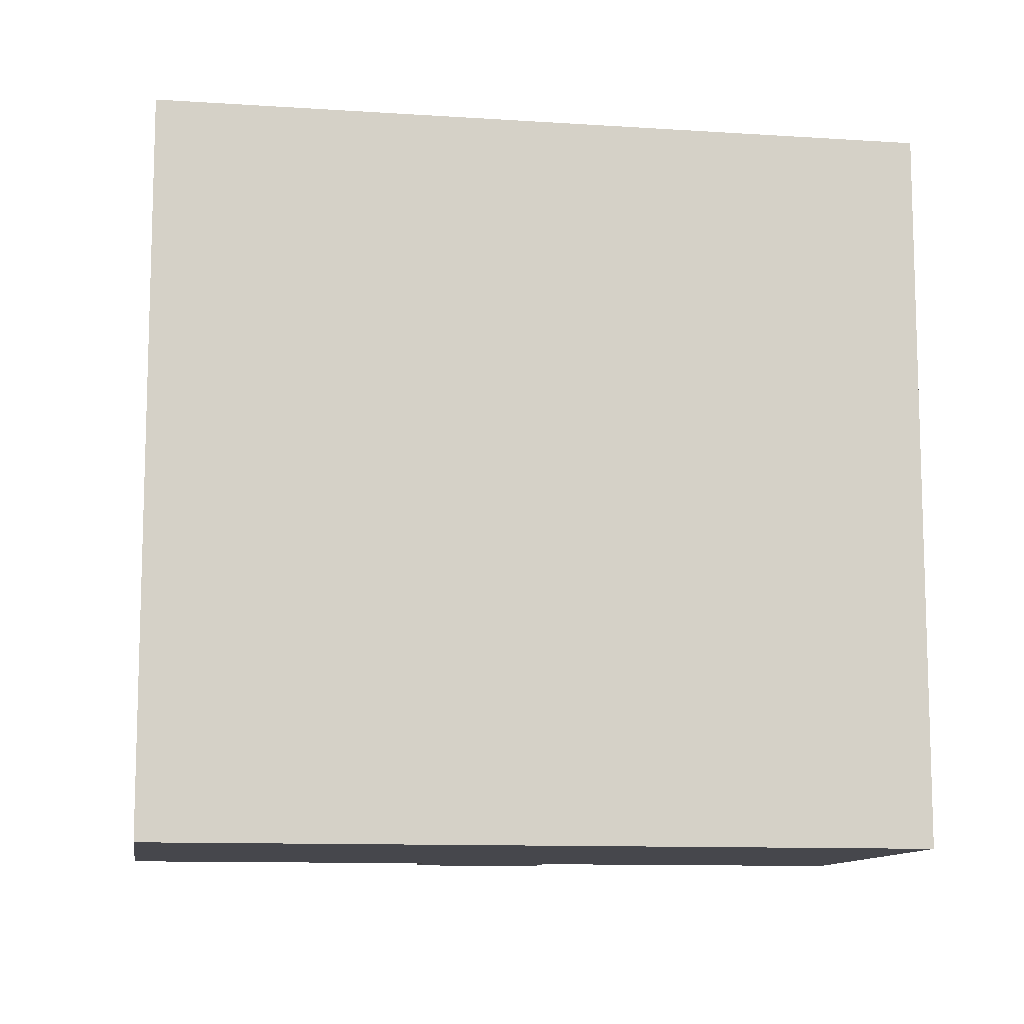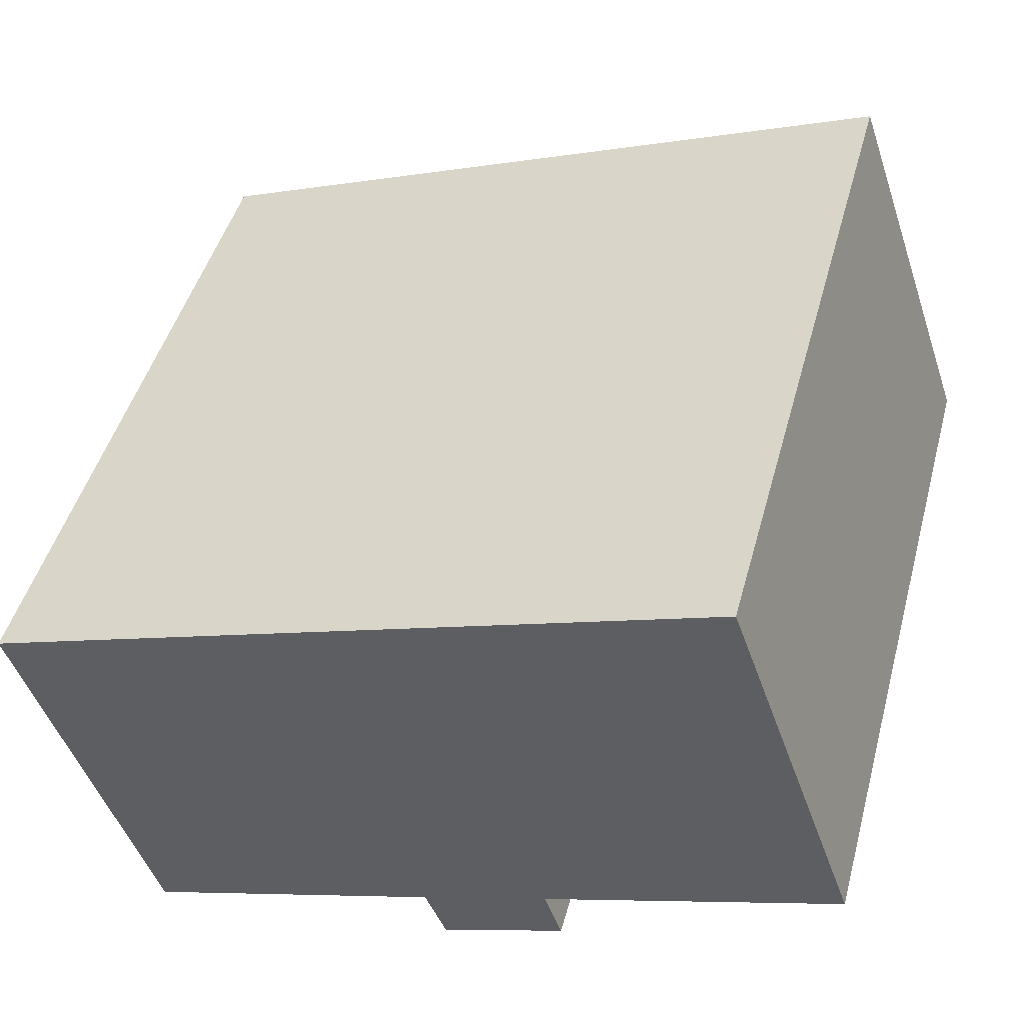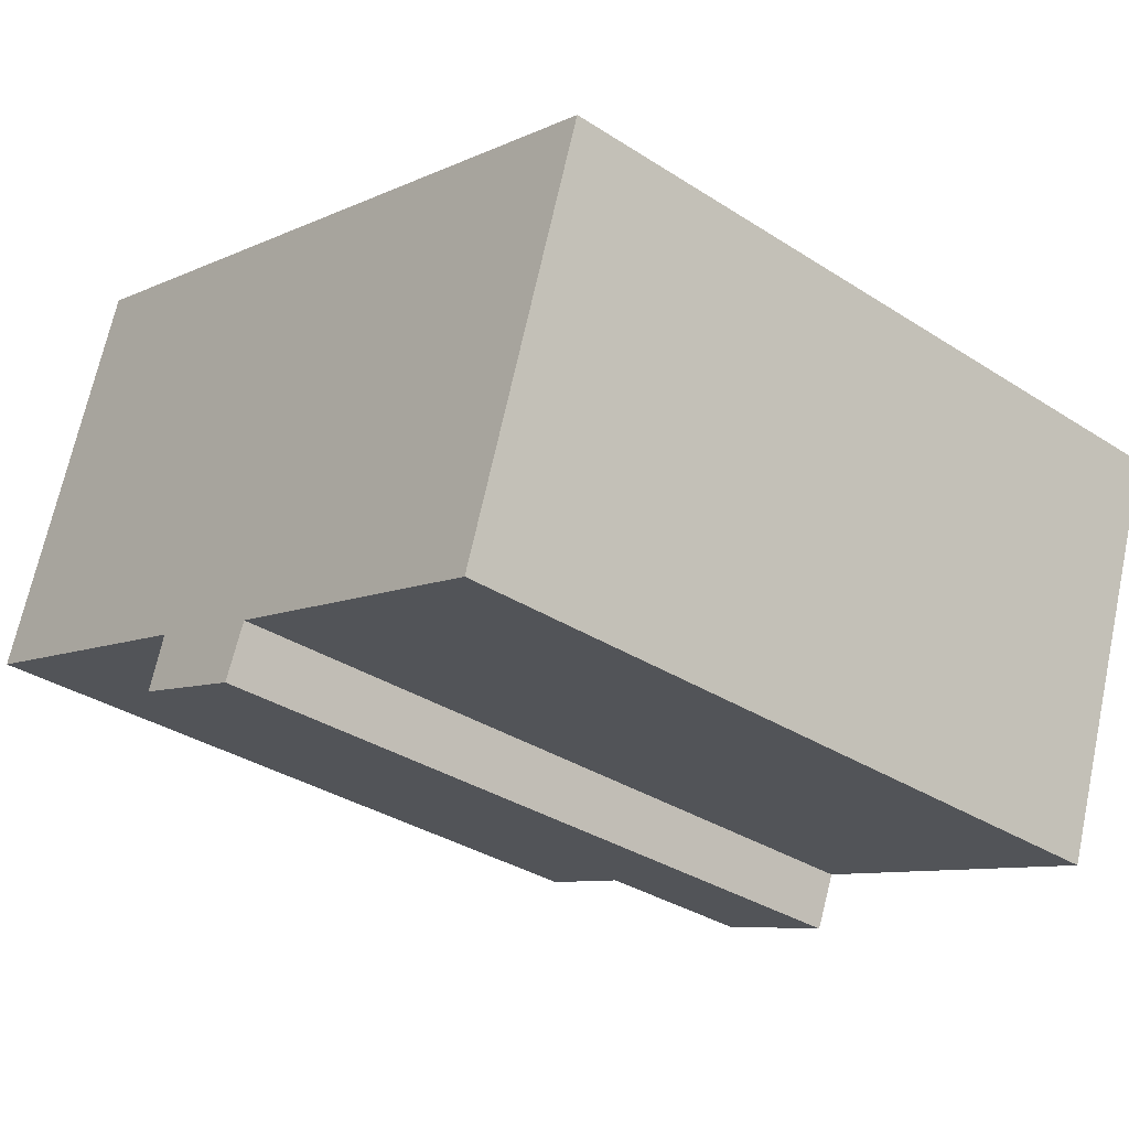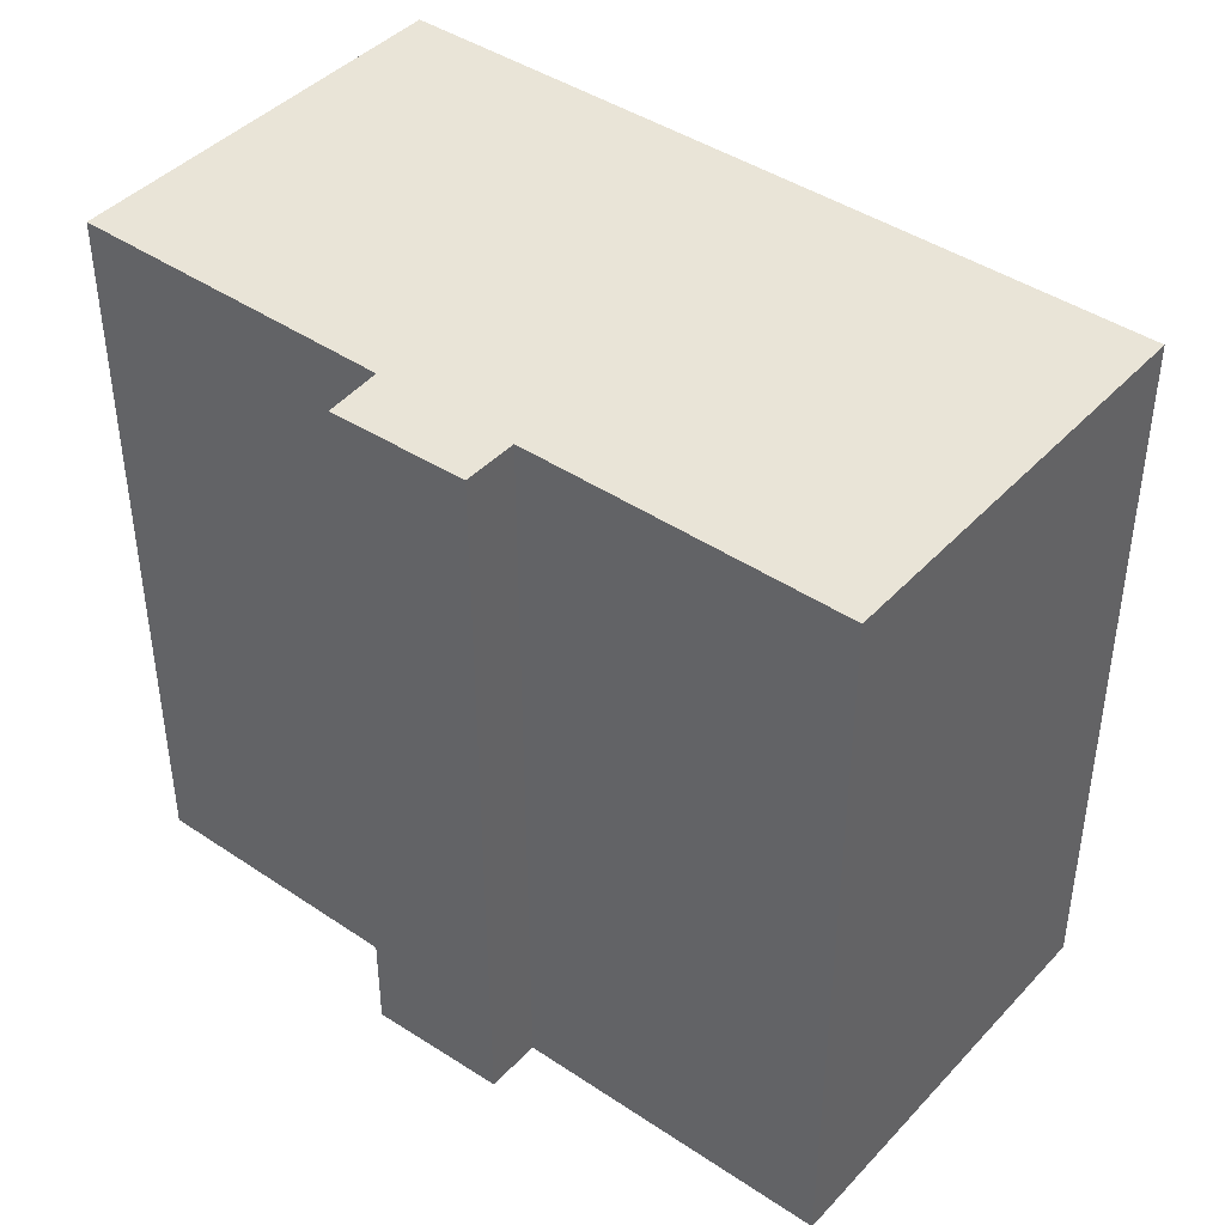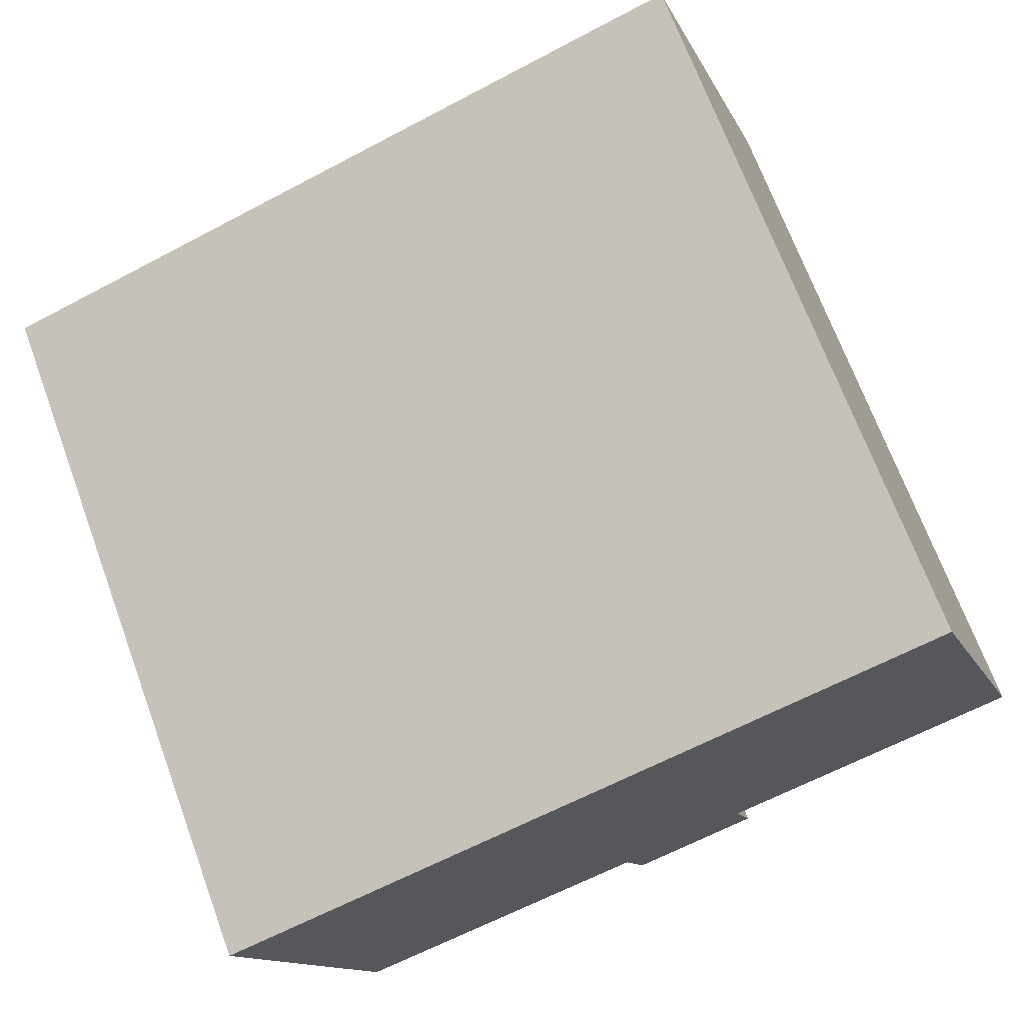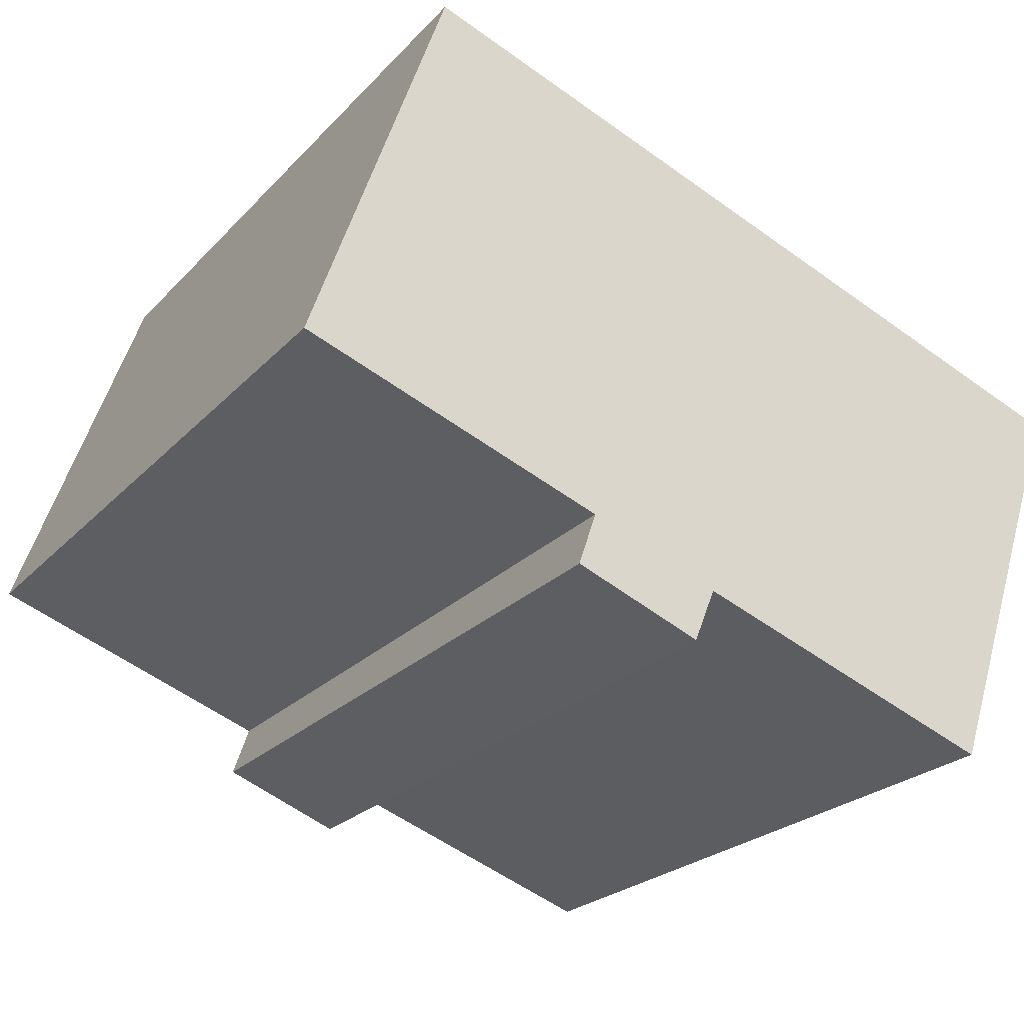
<metadata>
{"format":"obj","ext":"obj","renderer":"f3d","projection":"perspective","resolution":1024,"background":"white","views":[{"elev":-10.9,"azim":10.5,"up":"+Y"},{"elev":46.8,"azim":-164.9,"up":"+Z"},{"elev":-34.0,"azim":48.9,"up":"+Z"},{"elev":43.1,"azim":-121.8,"up":"+Y"},{"elev":69.7,"azim":159.7,"up":"+Z"},{"elev":-23.8,"azim":-31.4,"up":"+Z"}]}
</metadata>
<code>
v  23.36 19.63 3.345
v  0 19.63 1.202e-15
v  3.652 19.63 10.45
v  8.078 19.63 -2.912
v  7.6 19.63 -4.319
v  11.59 19.63 -4.198
v  11.01 19.63 -5.624
v  19.8 19.63 -7.106
v  19.8 4.351e-16 -7.106
v  11.59 2.571e-16 -4.198
v  11.01 3.444e-16 -5.624
v  7.6 2.645e-16 -4.319
v  8.078 1.783e-16 -2.912
v  0 0 0
v  23.36 -2.048e-16 3.345
v  3.652 -6.401e-16 10.45
g defaultobject
f 1 2 3
f 2 1 4
f 4 1 5
f 5 1 6
f 5 6 7
f 6 1 8
f 9 6 8
f 6 9 10
f 11 5 7
f 5 11 12
f 13 2 4
f 2 13 14
f 10 7 6
f 7 10 11
f 15 8 1
f 8 15 9
f 12 4 5
f 4 12 13
f 14 3 2
f 3 14 16
f 16 1 3
f 1 16 15
f 14 15 16
f 15 14 13
f 15 13 12
f 15 12 10
f 10 12 11
f 15 10 9

</code>
